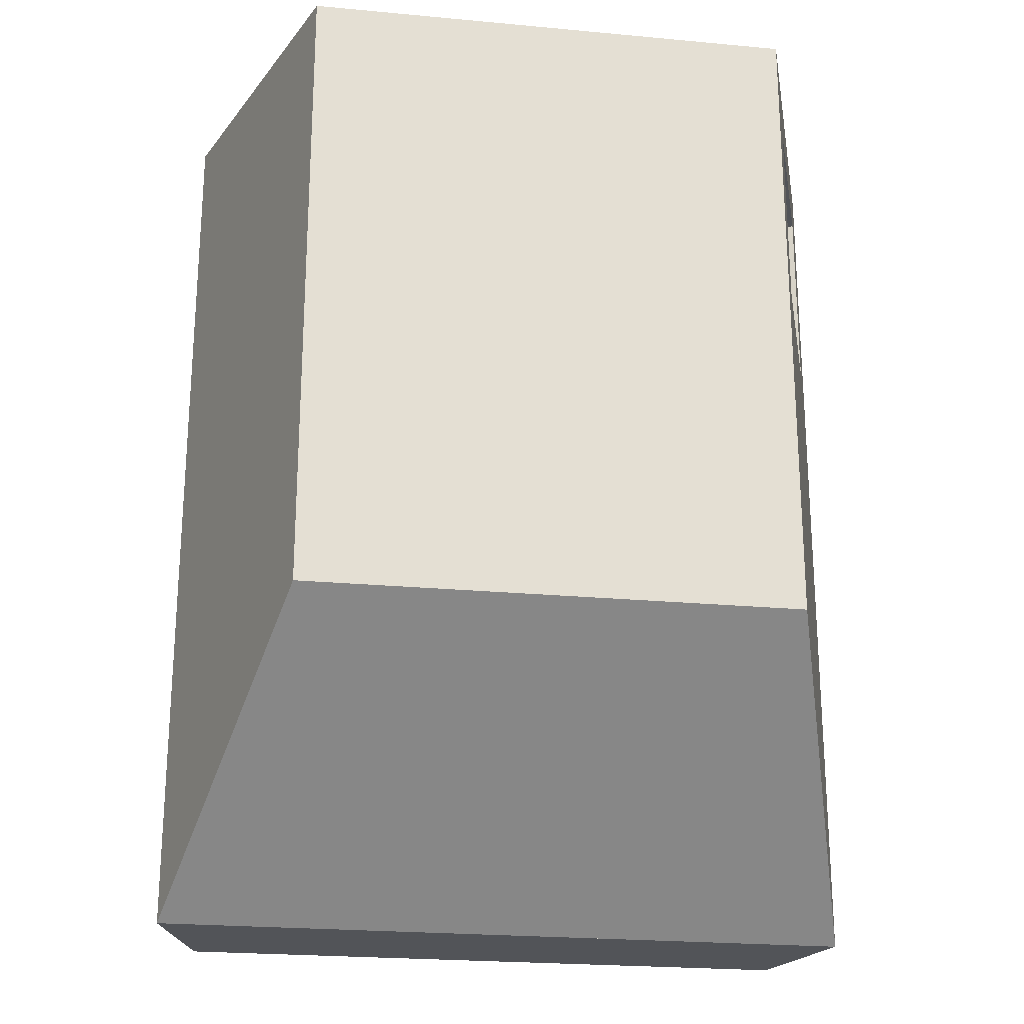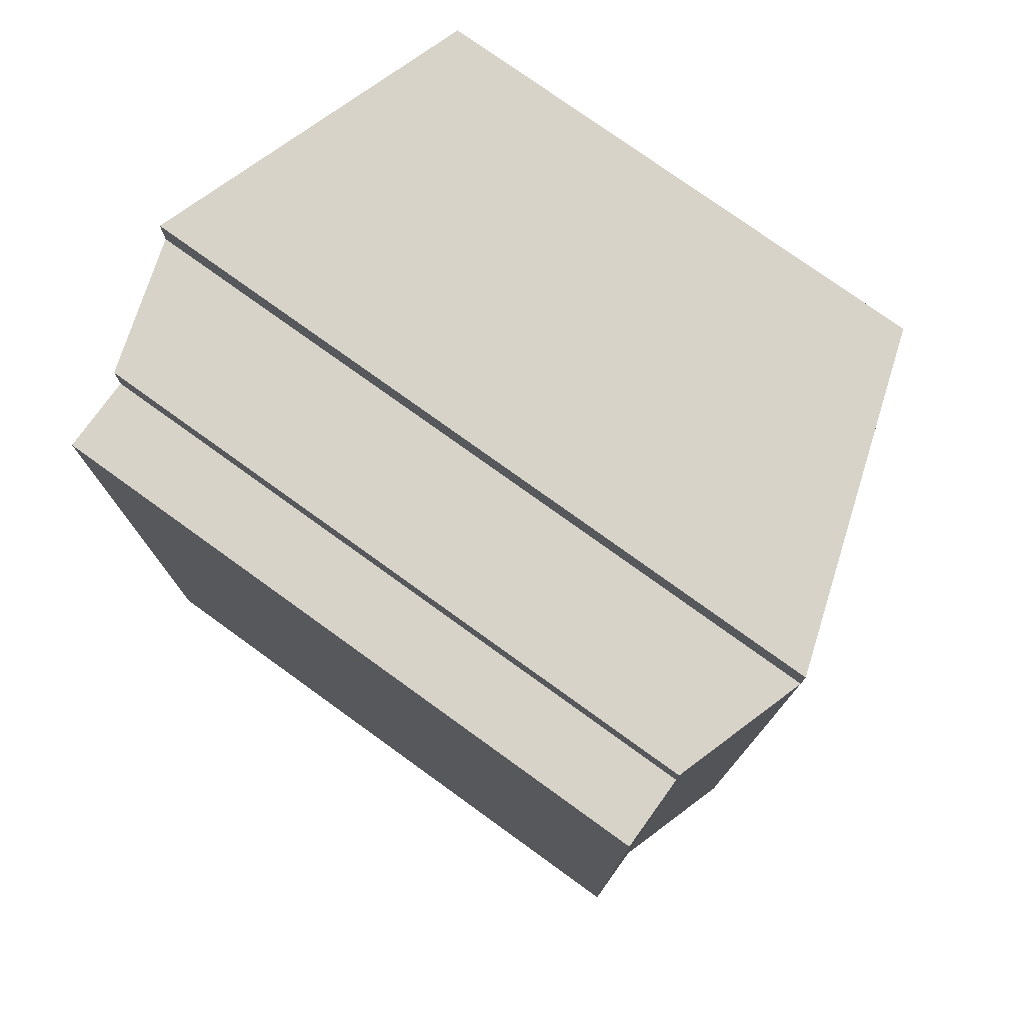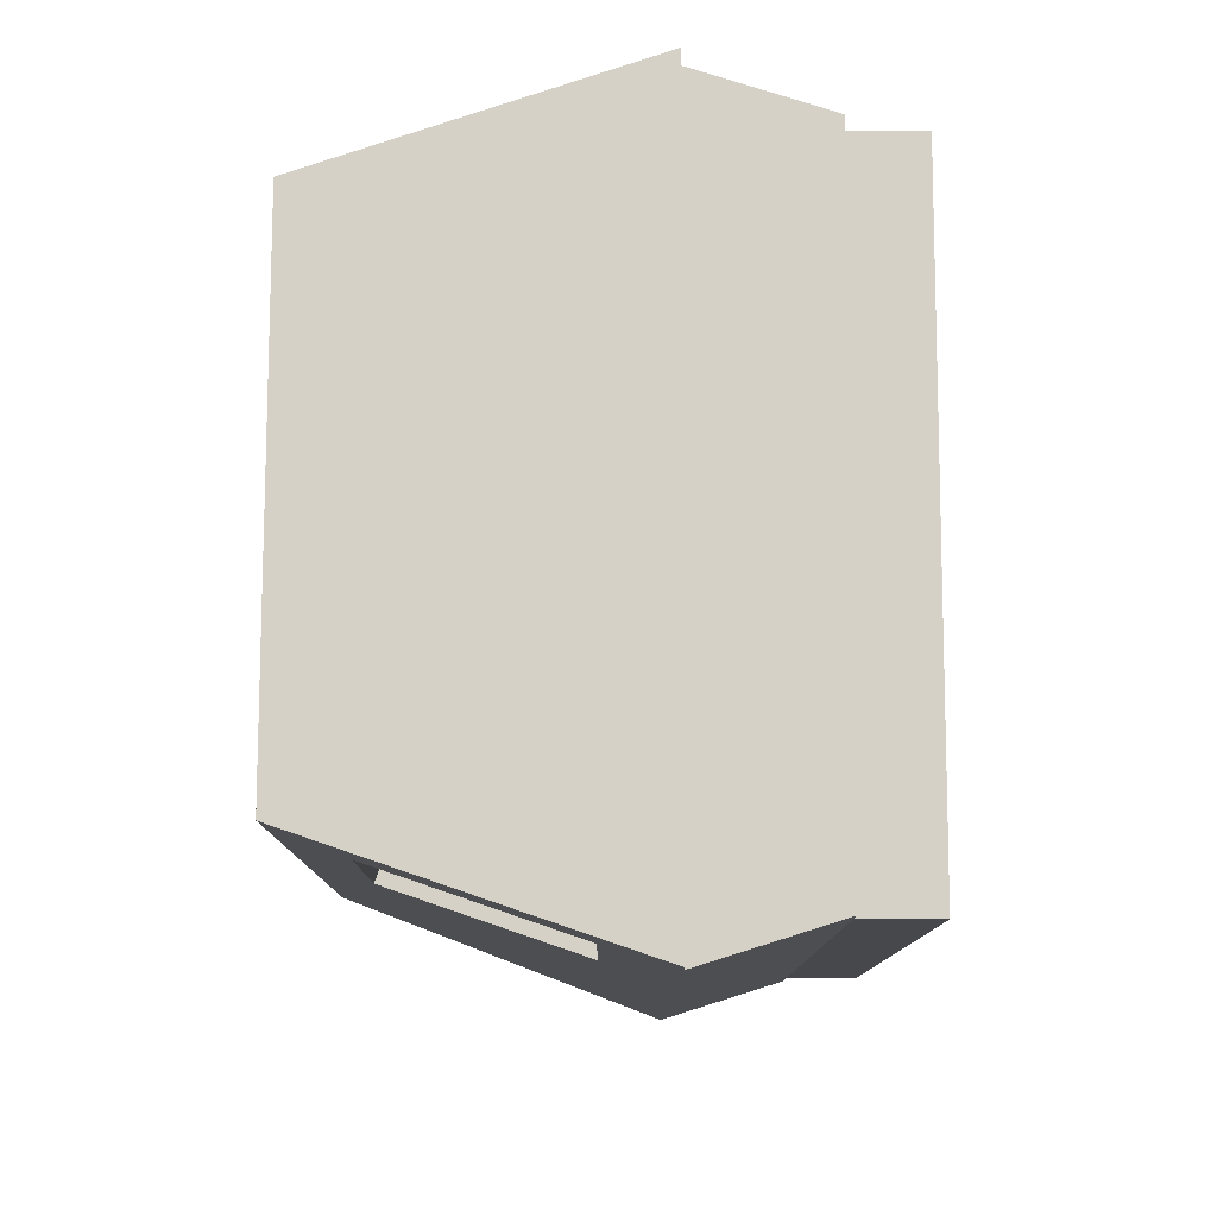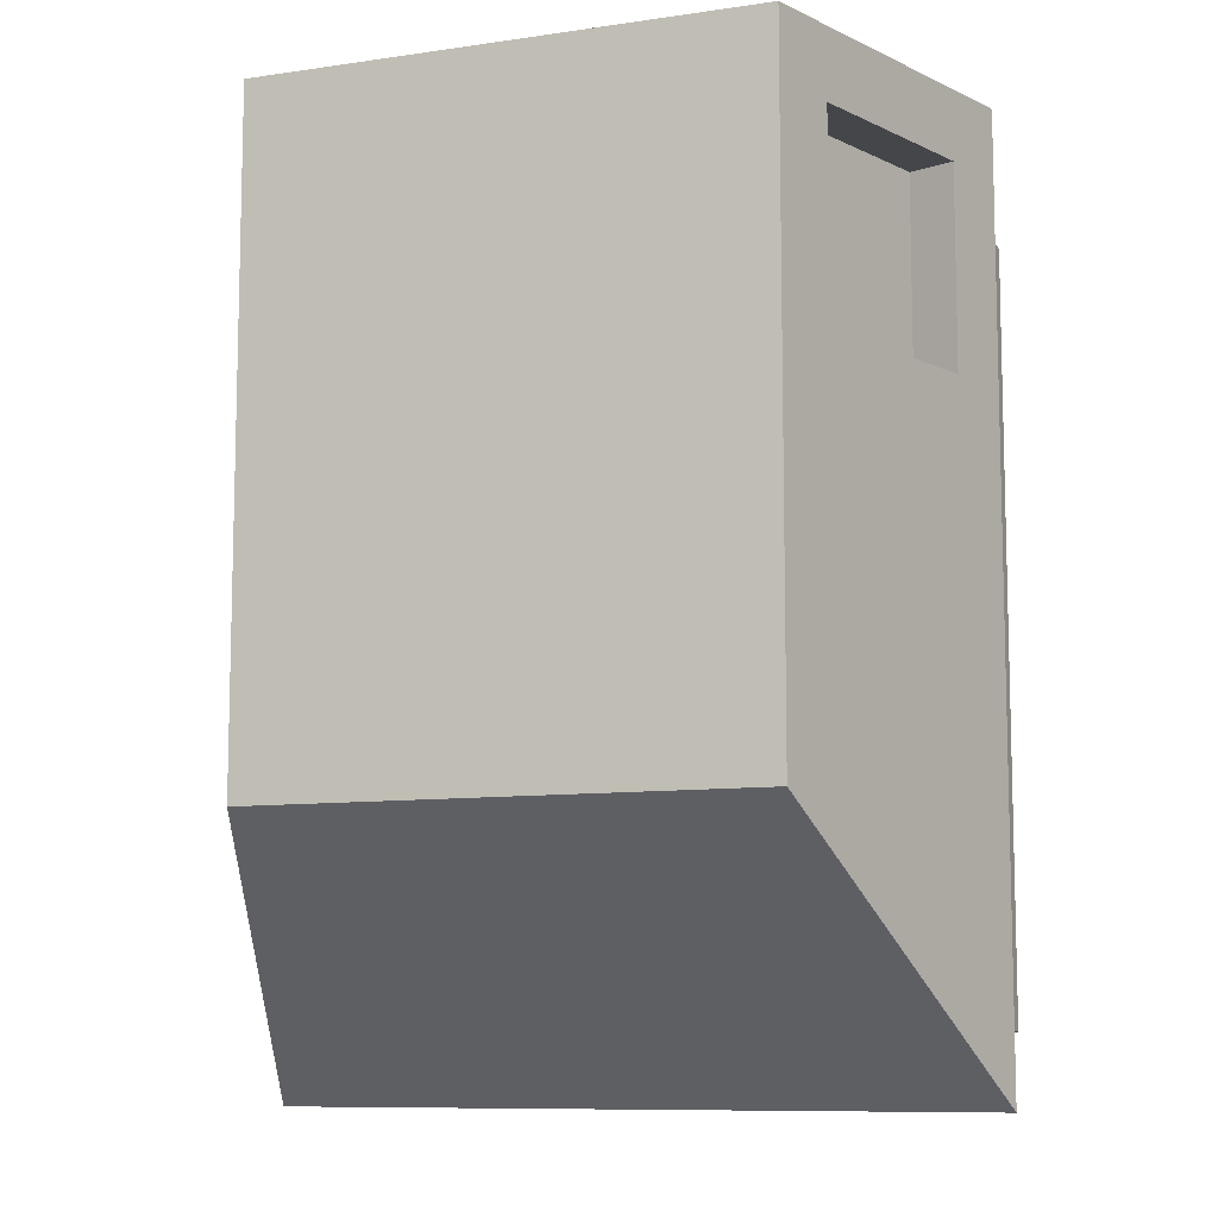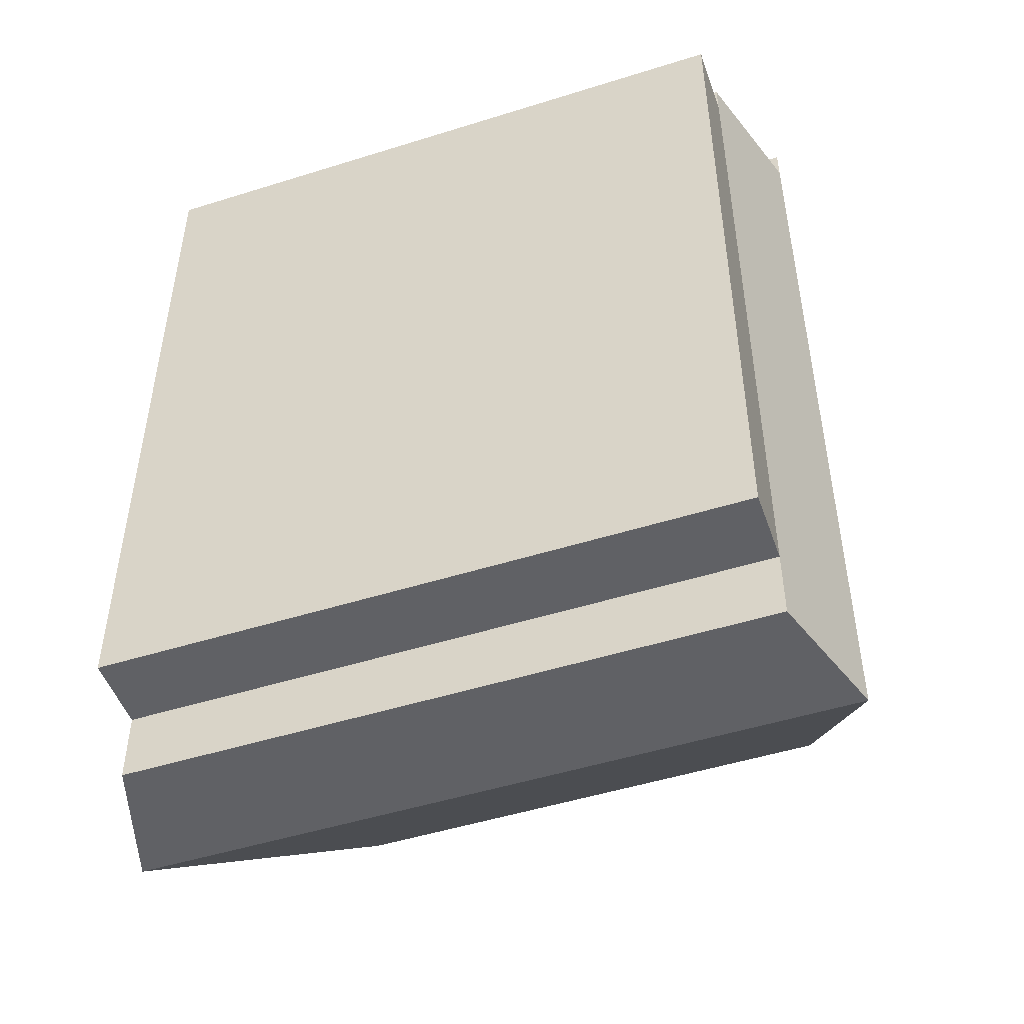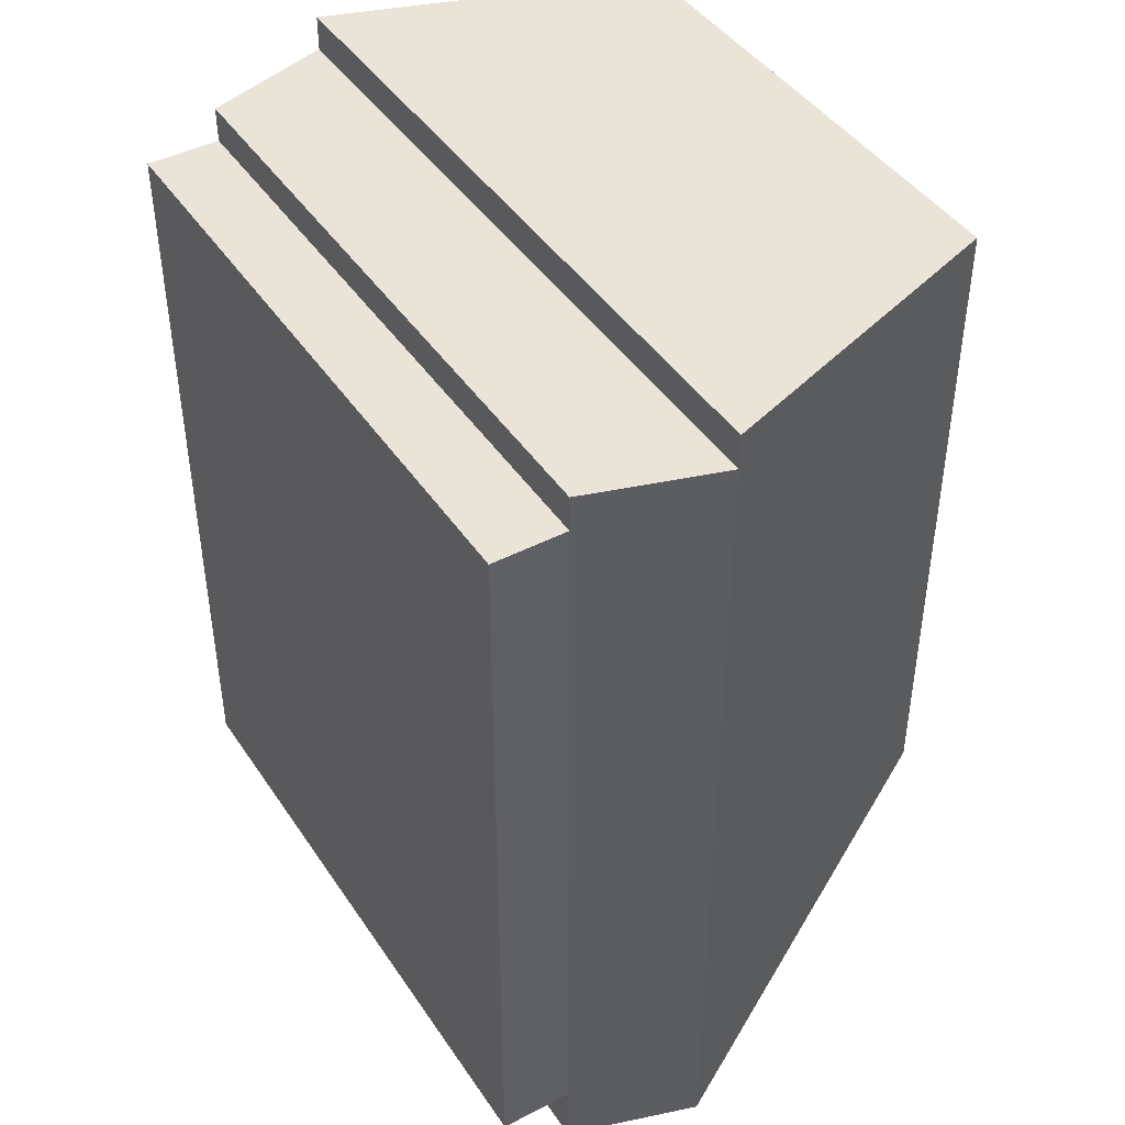
<metadata>
{"format":"obj","ext":"obj","renderer":"f3d","projection":"perspective","resolution":1024,"background":"white","views":[{"elev":-23.2,"azim":171.0,"up":"+Z"},{"elev":76.9,"azim":35.8,"up":"+Z"},{"elev":78.8,"azim":-89.9,"up":"+Z"},{"elev":-9.4,"azim":-159.0,"up":"+Z"},{"elev":-49.2,"azim":19.2,"up":"+Z"},{"elev":43.7,"azim":58.6,"up":"+Z"}]}
</metadata>
<code>
g robot
v 0.3 1.479 -0.2512
v 0.3 1.479 0.7818
v -0.3 1.479 -0.2512
v -0.3 1.479 0.7818
v -0.1295 0.8552 -1.174
v -2.518e-07 0.8552 -1.174
v -0.2591 1.029 -1.031
v 0.2591 1.029 -1.031
v 0.1295 0.8552 -1.174
v -0.1295 1.202 -0.8893
v 0.1295 1.202 -0.8893
v -2.518e-07 1.202 -0.8893
v -0.8275 0.7199 0.4378
v -0.6472 1.252 0.4378
v -0.8275 0.7199 0.9992
v -0.6472 1.252 0.9992
v -0.8998 0.2084 -1.4
v 0.8998 0.2084 -1.4
v -1.017 0.5789 -1.4
v 1.017 0.5789 -1.4
v 0.3868 1.029 -1.031
v 0.1934 0.7696 -1.244
v -2.518e-07 0.7696 -1.244
v -0.1934 0.7696 -1.244
v -0.1934 1.288 -0.8192
v -0.3868 1.029 -1.031
v 0.1934 1.288 -0.8192
v -2.518e-07 1.288 -0.8192
v -0.8998 2.518e-07 -1.199
v 0.8998 2.518e-07 -1.199
v -0.8998 0.2084 -1.199
v 0.8998 0.2084 -1.199
v 0.8998 0.2084 0.9926
v -0.8998 0.2084 0.9926
v 0.8998 0.2084 1.094
v -0.8998 0.2084 1.094
v 0.8998 2.518e-07 0.9926
v -0.8998 2.518e-07 0.9926
v 1.017 0.5789 1.094
v -1.017 0.5789 1.094
v -0.7118 1.479 -0.663
v 0.7117 1.479 -0.663
v 0.7117 1.479 1.194
v 1.017 0.5789 1.194
v -0.9544 0.7629 0.4378
v -0.9544 0.7629 0.9992
v -0.7118 1.479 1.194
v -0.7741 1.295 0.4378
v -0.7741 1.295 0.9992
v -1.017 0.5789 1.194
f 2 1 3
f 3 4 2
f 6 5 7
f 6 7 8
f 8 9 6
f 7 10 8
f 10 11 8
f 10 12 11
f 14 13 15
f 15 16 14
f 18 17 19
f 19 20 18
f 9 5 6
f 9 21 22
f 23 5 9
f 22 23 9
f 5 23 24
f 9 8 21
f 8 11 21
f 25 11 12
f 25 10 7
f 26 25 7
f 26 7 5
f 24 26 5
f 25 12 10
f 11 27 21
f 11 25 27
f 25 28 27
f 30 29 31
f 31 32 30
f 34 33 35
f 35 36 34
f 38 37 33
f 33 34 38
f 32 18 20
f 20 39 32
f 39 33 32
f 39 35 33
f 40 19 17
f 17 31 40
f 31 34 40
f 34 36 40
f 39 20 19
f 19 40 39
f 30 32 33
f 33 37 30
f 17 18 32
f 32 31 17
f 29 30 37
f 37 38 29
f 31 29 38
f 38 34 31
f 36 35 39
f 39 40 36
f 33 32 31
f 31 34 33
f 22 24 23
f 20 24 22
f 24 20 19
f 19 26 24
f 19 41 26
f 41 25 26
f 41 28 25
f 41 27 28
f 20 22 21
f 21 42 20
f 21 27 42
f 27 41 42
f 39 20 42
f 42 43 39
f 43 44 39
f 15 13 45
f 45 46 15
f 1 43 42
f 42 41 1
f 41 3 1
f 41 4 3
f 43 1 2
f 2 47 43
f 2 4 47
f 4 41 47
f 48 14 16
f 16 49 48
f 45 41 19
f 19 40 45
f 40 46 45
f 40 49 46
f 41 45 48
f 48 47 41
f 48 49 47
f 49 40 47
f 40 50 47
f 50 44 43
f 43 47 50
f 45 13 14
f 14 48 45
f 16 15 46
f 46 49 16
f 40 39 44
f 44 50 40

</code>
